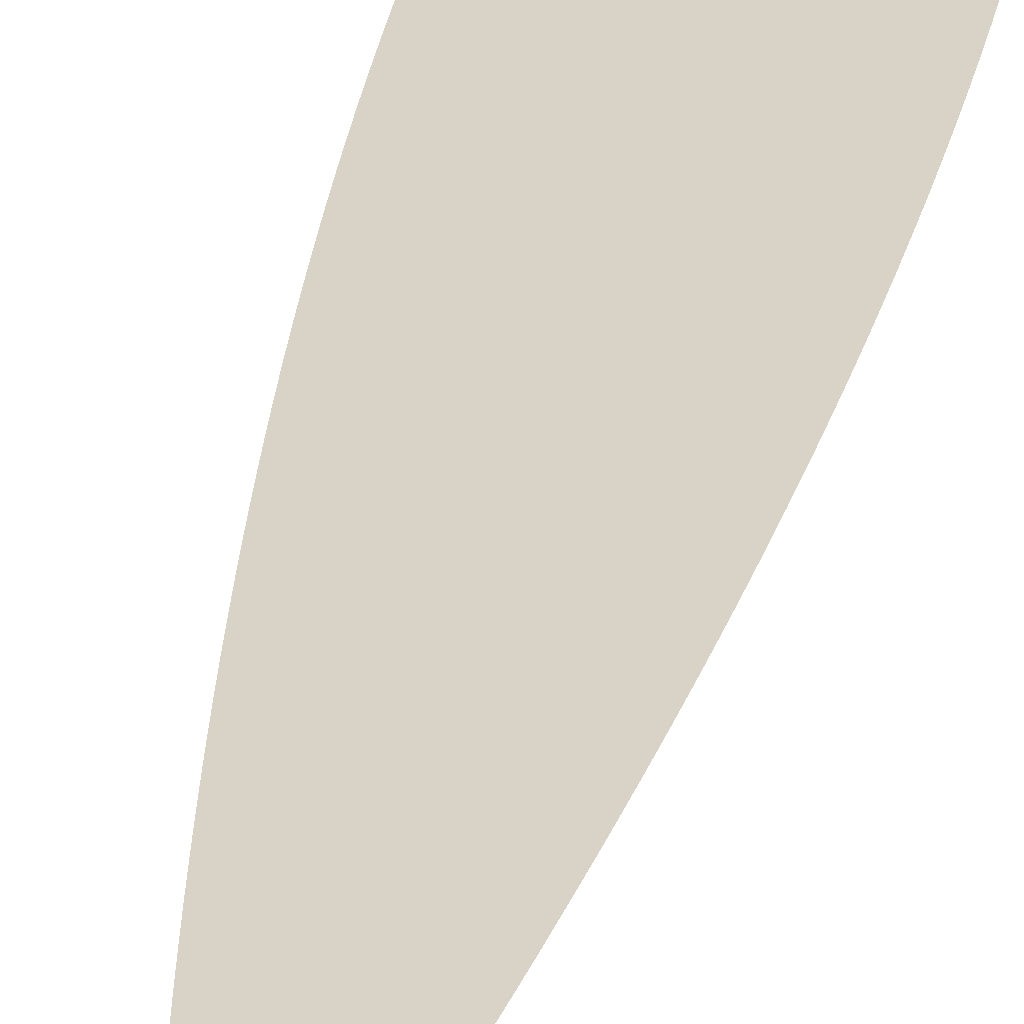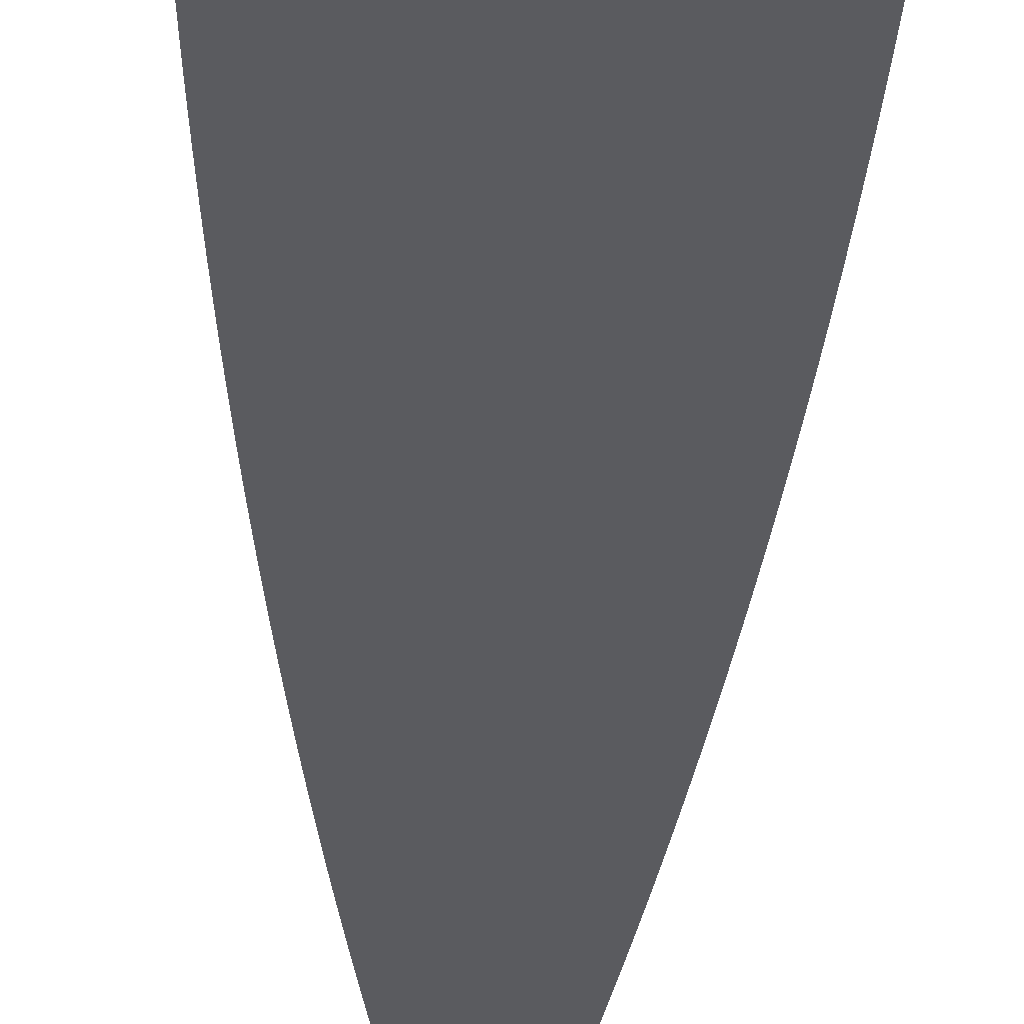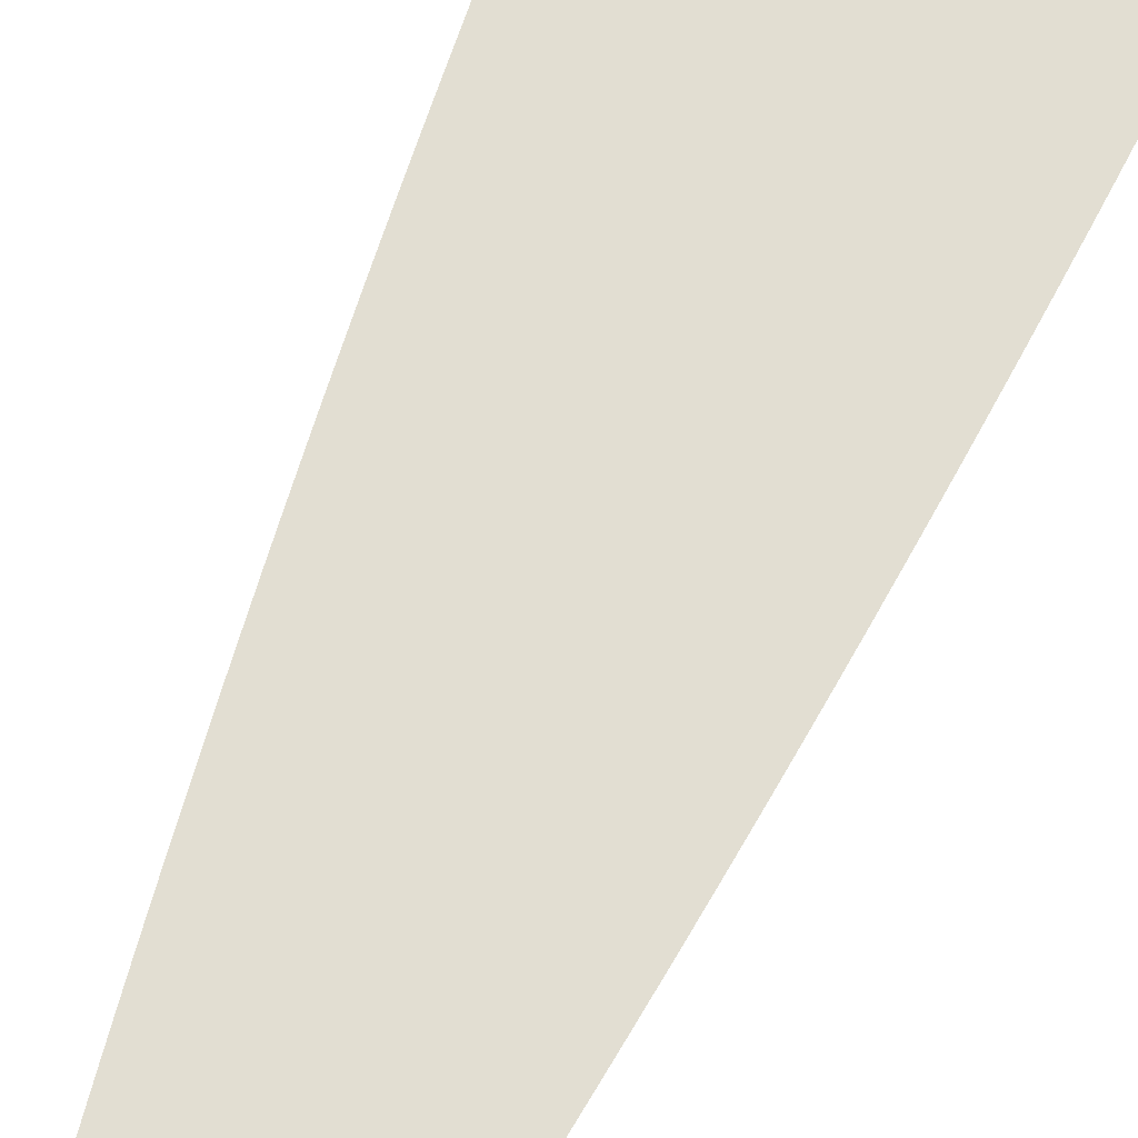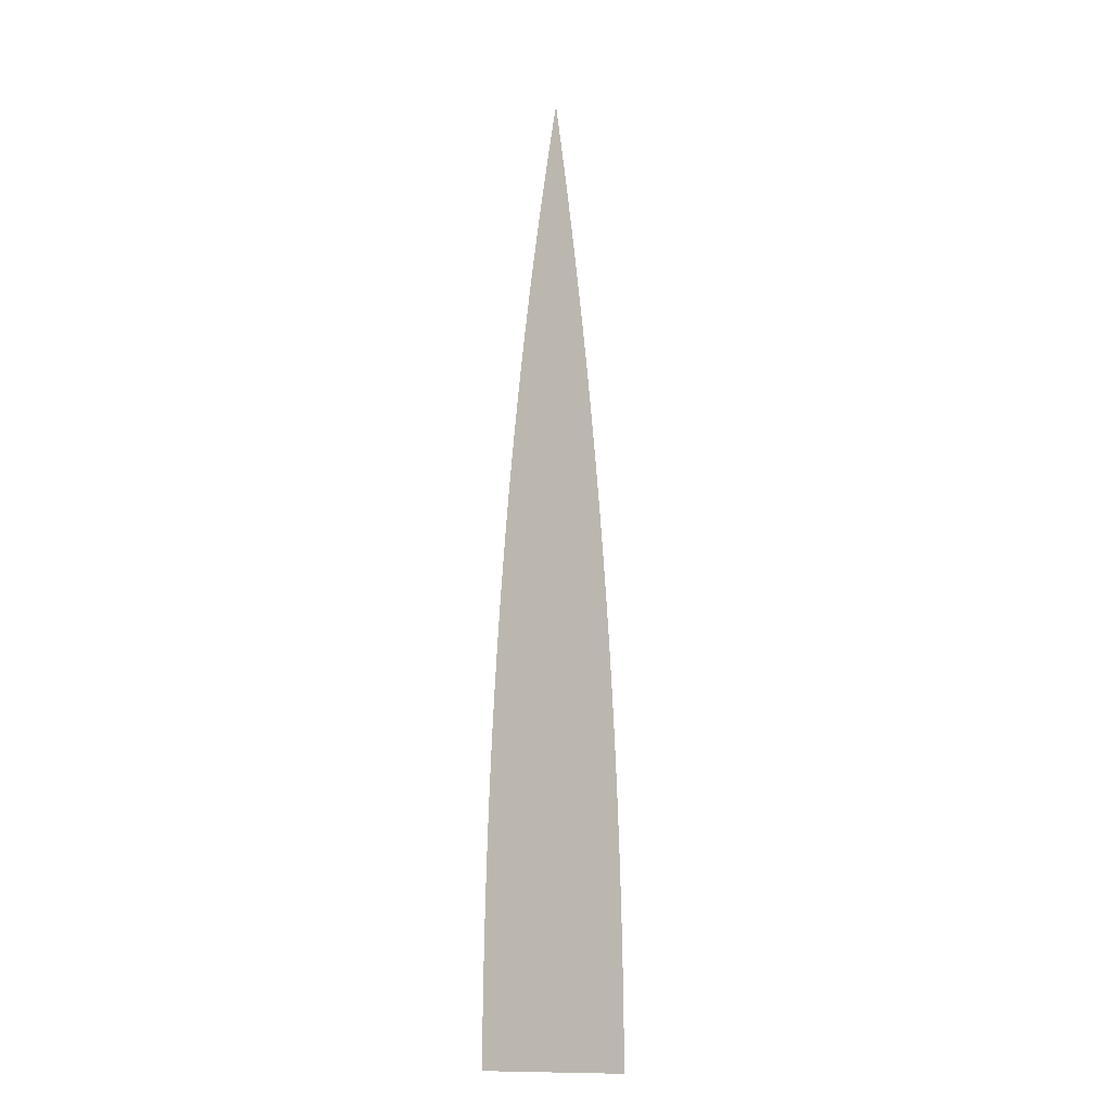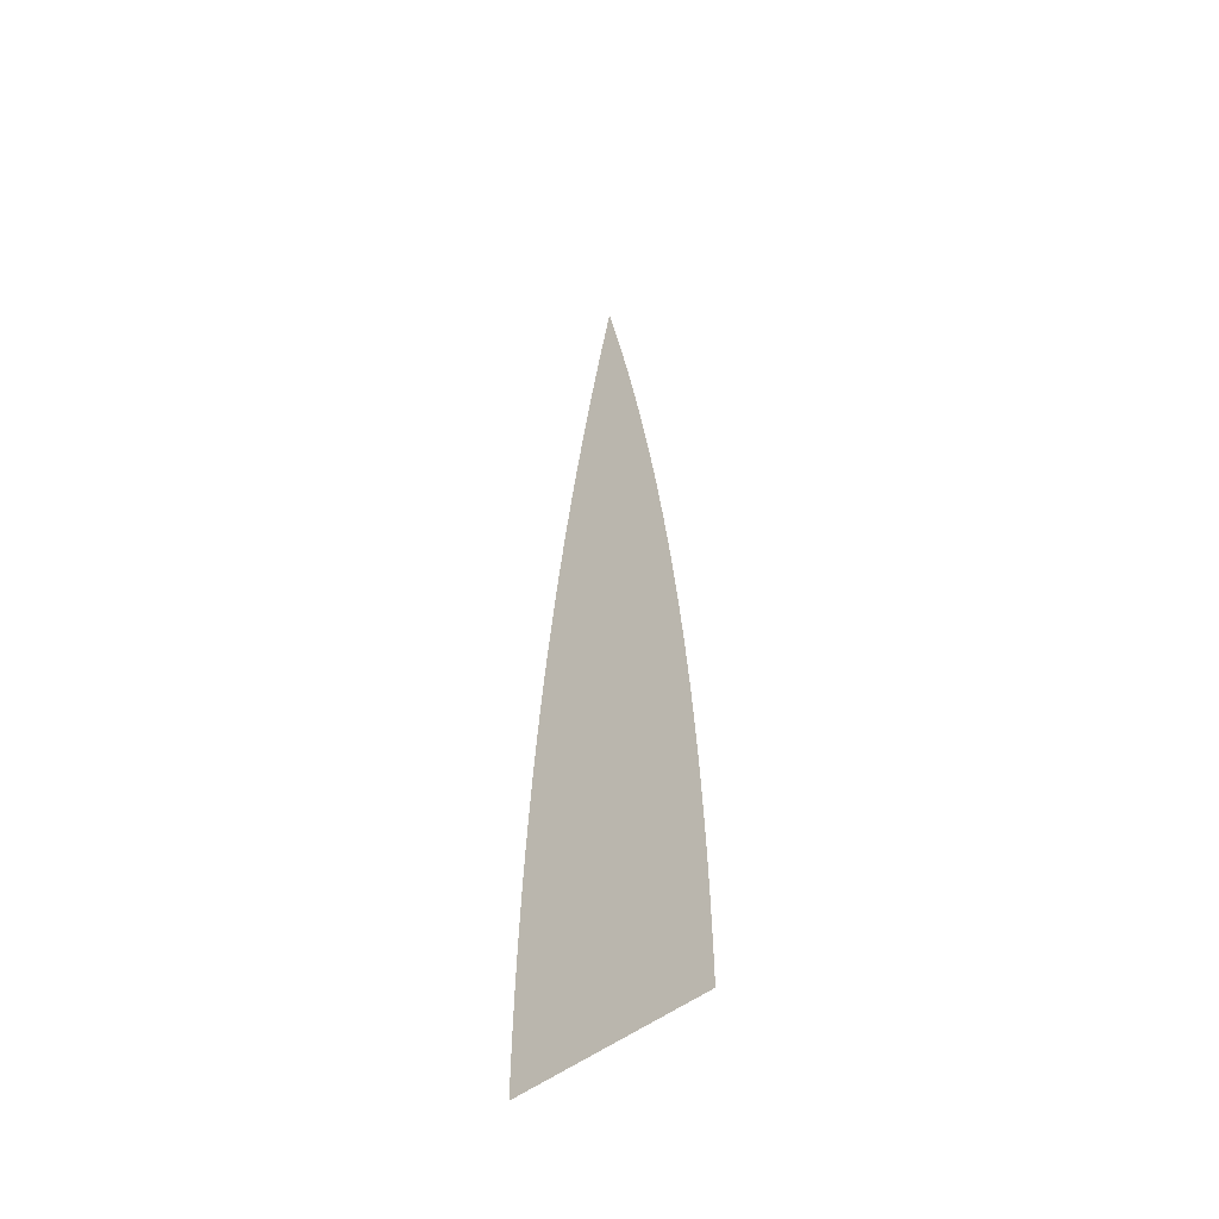
<metadata>
{"format":"obj","ext":"obj","renderer":"f3d","projection":"perspective","resolution":1024,"background":"white","views":[{"elev":28.1,"azim":-170.4,"up":"+Z"},{"elev":-33.5,"azim":-1.7,"up":"+Z"},{"elev":67.9,"azim":-156.9,"up":"+Z"},{"elev":-15.7,"azim":-48.5,"up":"+Y"},{"elev":-50.1,"azim":40.7,"up":"+Y"}]}
</metadata>
<code>
o Plane
v 0 1 0
v 0.1 0 -0
v -0.1 0 -0
v -0.003101 0.9844 0
v -0.006152 0.9688 0
v -0.009155 0.9531 0
v -0.01211 0.9375 0
v -0.01502 0.9219 0
v -0.01787 0.9062 0
v -0.02068 0.8906 0
v -0.02344 0.875 0
v -0.02615 0.8594 0
v -0.02881 0.8438 0
v -0.03142 0.8281 0
v -0.03398 0.8125 0
v -0.0365 0.7969 0
v -0.03896 0.7812 0
v -0.04138 0.7656 0
v -0.04375 0.75 0
v -0.04607 0.7344 0
v -0.04834 0.7188 0
v -0.05056 0.7031 0
v -0.05273 0.6875 0
v -0.05486 0.6719 0
v -0.05693 0.6562 0
v -0.05896 0.6406 0
v -0.06094 0.625 0
v -0.06287 0.6094 0
v -0.06475 0.5938 0
v -0.06658 0.5781 0
v -0.06836 0.5625 0
v -0.07009 0.5469 0
v -0.07178 0.5312 0
v -0.07341 0.5156 0
v -0.075 0.5 0
v -0.07654 0.4844 0
v -0.07803 0.4688 0
v -0.07947 0.4531 0
v -0.08086 0.4375 0
v -0.0822 0.4219 0
v -0.0835 0.4062 0
v -0.08474 0.3906 0
v -0.08594 0.375 0
v -0.08708 0.3594 0
v -0.08818 0.3438 0
v -0.08923 0.3281 0
v -0.09023 0.3125 0
v -0.09119 0.2969 0
v -0.09209 0.2812 0
v -0.09294 0.2656 0
v -0.09375 0.25 0
v -0.09451 0.2344 -0
v -0.09521 0.2188 -0
v -0.09587 0.2031 -0
v -0.09648 0.1875 -0
v -0.09705 0.1719 -0
v -0.09756 0.1562 -0
v -0.09802 0.1406 -0
v -0.09844 0.125 -0
v -0.0988 0.1094 -0
v -0.09912 0.09375 -0
v -0.09939 0.07812 -0
v -0.09961 0.0625 -0
v -0.09978 0.04688 -0
v -0.0999 0.03125 -0
v -0.09998 0.01562 -0
v 0.09998 0.01562 -0
v 0.0999 0.03125 -0
v 0.09978 0.04688 -0
v 0.09961 0.0625 -0
v 0.09939 0.07812 -0
v 0.09912 0.09375 -0
v 0.0988 0.1094 -0
v 0.09844 0.125 -0
v 0.09802 0.1406 -0
v 0.09756 0.1562 -0
v 0.09705 0.1719 -0
v 0.09648 0.1875 -0
v 0.09587 0.2031 -0
v 0.09521 0.2188 -0
v 0.09451 0.2344 -0
v 0.09375 0.25 -0
v 0.09294 0.2656 -0
v 0.09209 0.2812 -0
v 0.09119 0.2969 -0
v 0.09023 0.3125 -0
v 0.08923 0.3281 -0
v 0.08818 0.3438 -0
v 0.08708 0.3594 -0
v 0.08594 0.375 -0
v 0.08474 0.3906 -0
v 0.0835 0.4062 -0
v 0.0822 0.4219 -0
v 0.08086 0.4375 -0
v 0.07947 0.4531 -0
v 0.07803 0.4688 -0
v 0.07654 0.4844 -0
v 0.075 0.5 -0
v 0.07341 0.5156 -0
v 0.07178 0.5312 -0
v 0.07009 0.5469 -0
v 0.06836 0.5625 -0
v 0.06658 0.5781 -0
v 0.06475 0.5938 -0
v 0.06287 0.6094 -0
v 0.06094 0.625 -0
v 0.05896 0.6406 0
v 0.05693 0.6562 0
v 0.05486 0.6719 0
v 0.05273 0.6875 0
v 0.05056 0.7031 0
v 0.04834 0.7188 0
v 0.04607 0.7344 0
v 0.04375 0.75 0
v 0.04138 0.7656 0
v 0.03896 0.7812 0
v 0.0365 0.7969 0
v 0.03398 0.8125 0
v 0.03142 0.8281 0
v 0.02881 0.8438 0
v 0.02615 0.8594 0
v 0.02344 0.875 0
v 0.02068 0.8906 0
v 0.01787 0.9062 0
v 0.01502 0.9219 0
v 0.01211 0.9375 0
v 0.009155 0.9531 0
v 0.006152 0.9688 0
v 0.003101 0.9844 0
f 4 129 1
f 3 2 67 66
f 66 67 68 65
f 65 68 69 64
f 64 69 70 63
f 63 70 71 62
f 62 71 72 61
f 61 72 73 60
f 60 73 74 59
f 59 74 75 58
f 58 75 76 57
f 57 76 77 56
f 56 77 78 55
f 55 78 79 54
f 54 79 80 53
f 53 80 81 52
f 52 81 82 51
f 51 82 83 50
f 50 83 84 49
f 49 84 85 48
f 48 85 86 47
f 47 86 87 46
f 46 87 88 45
f 45 88 89 44
f 44 89 90 43
f 43 90 91 42
f 42 91 92 41
f 41 92 93 40
f 40 93 94 39
f 39 94 95 38
f 38 95 96 37
f 37 96 97 36
f 36 97 98 35
f 35 98 99 34
f 34 99 100 33
f 33 100 101 32
f 32 101 102 31
f 31 102 103 30
f 30 103 104 29
f 29 104 105 28
f 28 105 106 27
f 27 106 107 26
f 26 107 108 25
f 25 108 109 24
f 24 109 110 23
f 23 110 111 22
f 22 111 112 21
f 21 112 113 20
f 20 113 114 19
f 19 114 115 18
f 18 115 116 17
f 17 116 117 16
f 16 117 118 15
f 15 118 119 14
f 14 119 120 13
f 13 120 121 12
f 12 121 122 11
f 11 122 123 10
f 10 123 124 9
f 9 124 125 8
f 8 125 126 7
f 7 126 127 6
f 6 127 128 5
f 5 128 129 4

</code>
